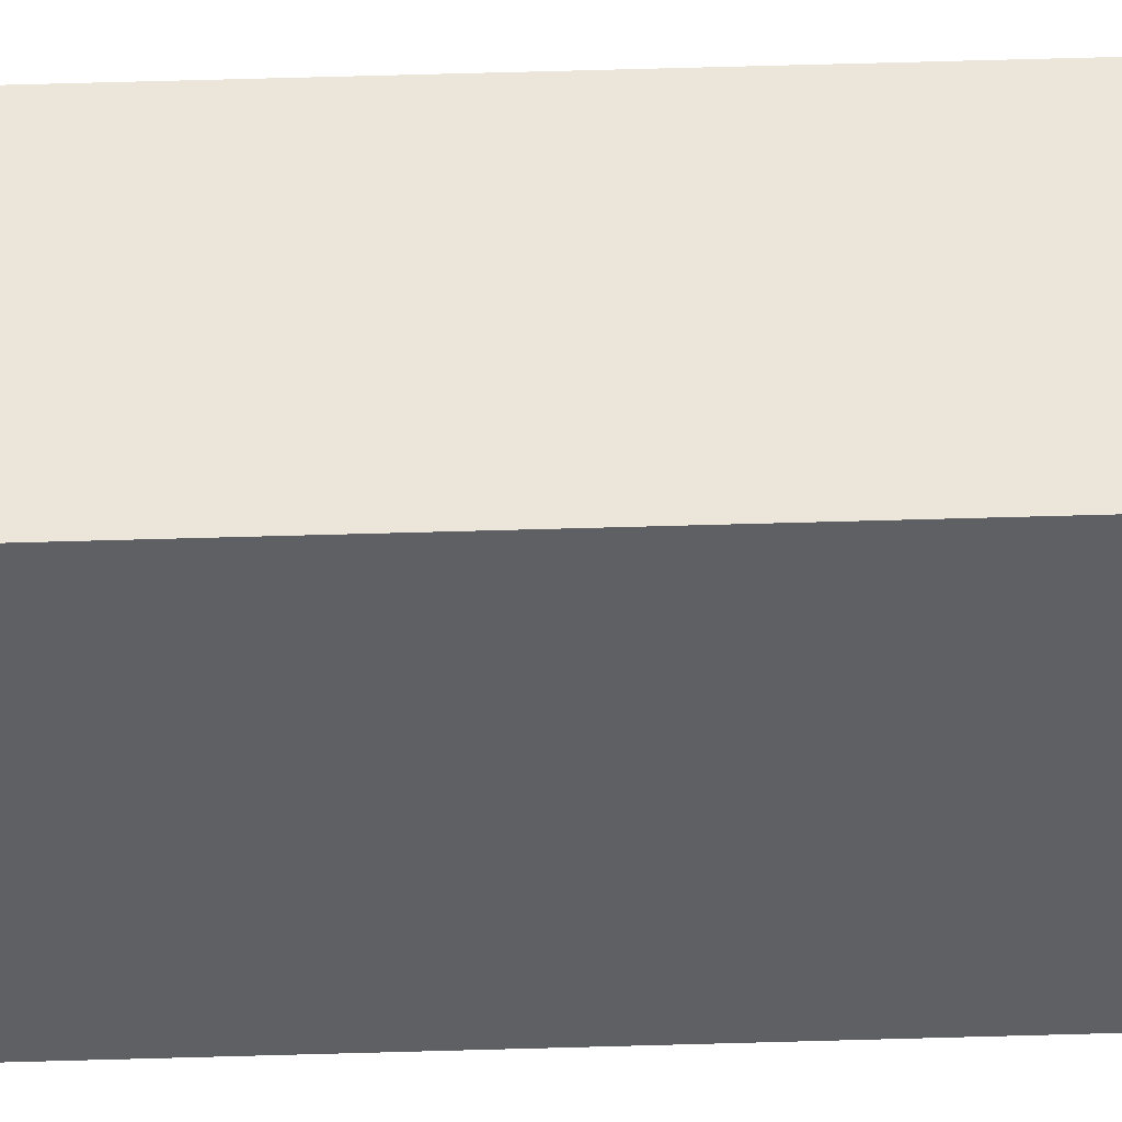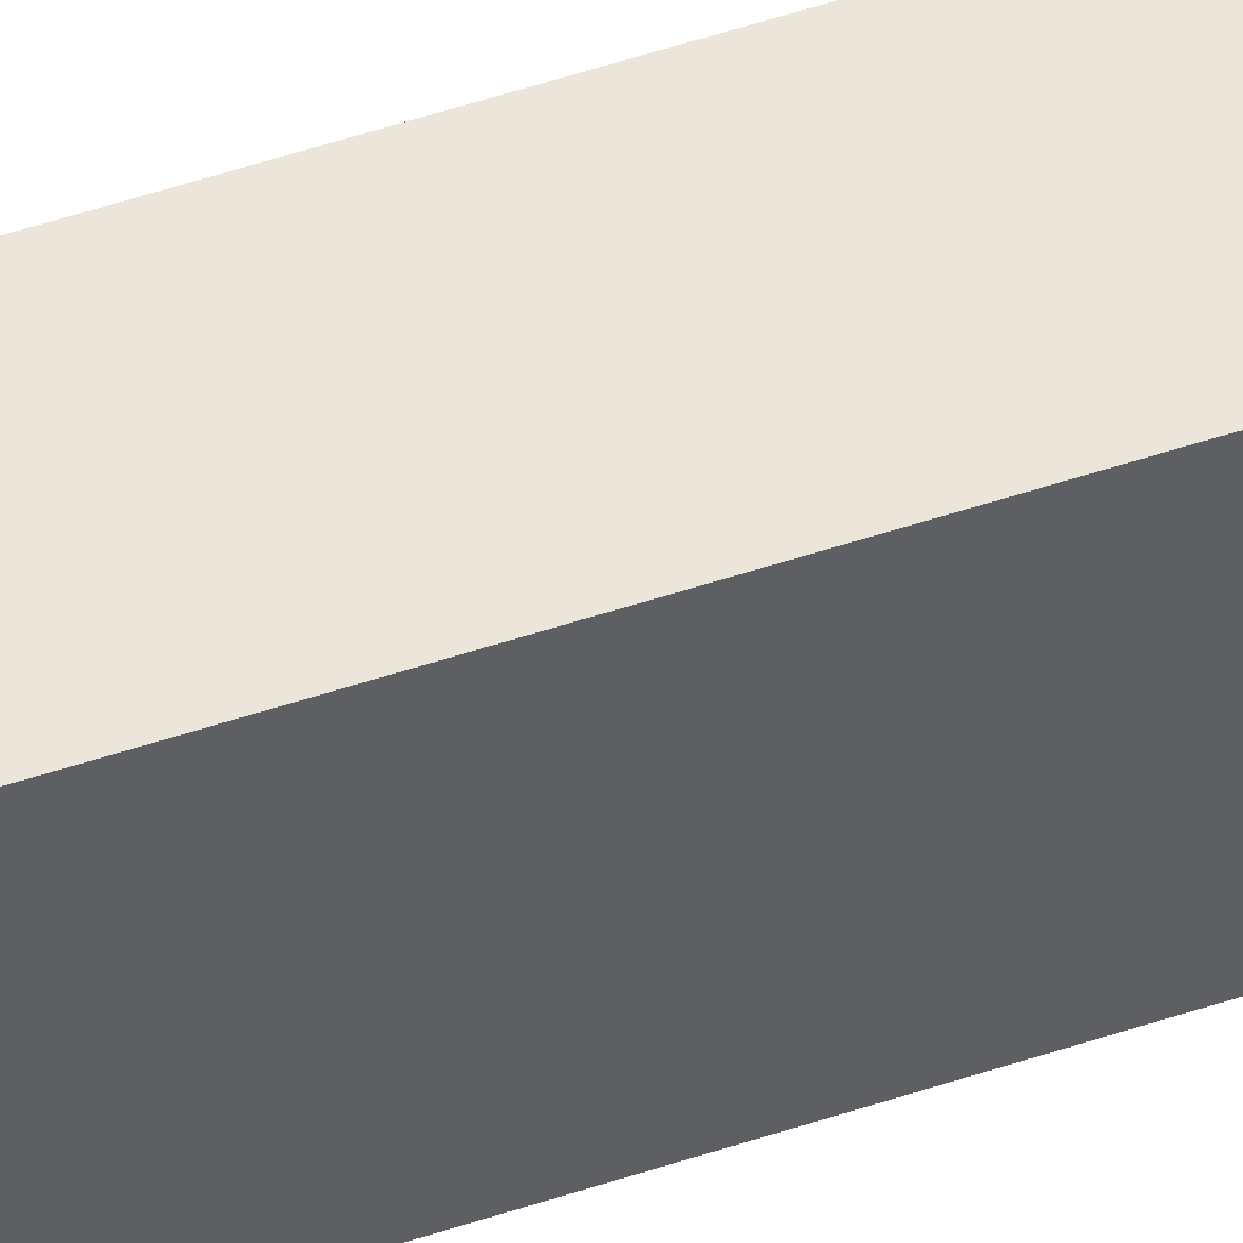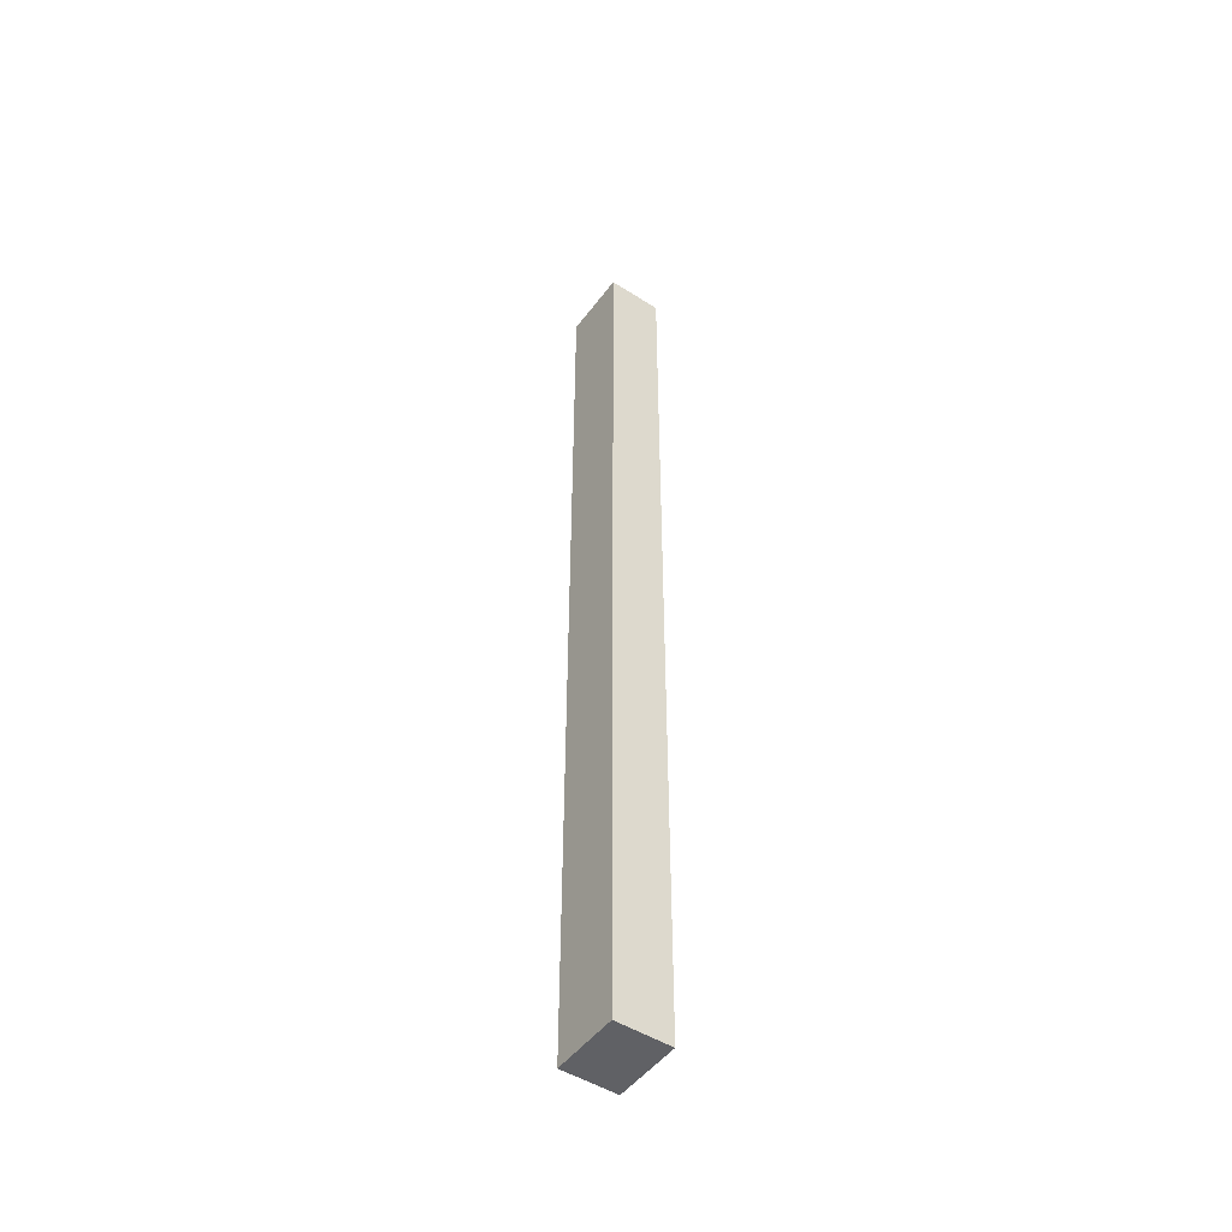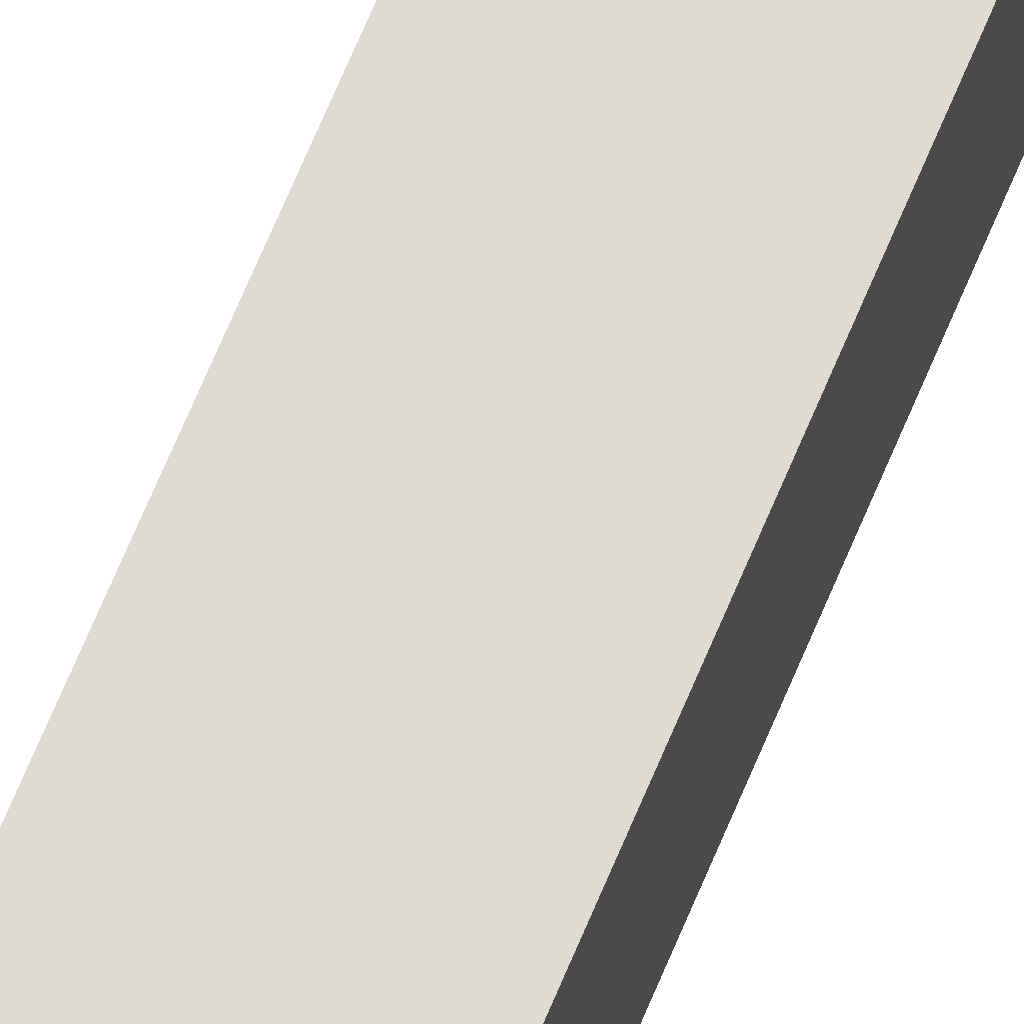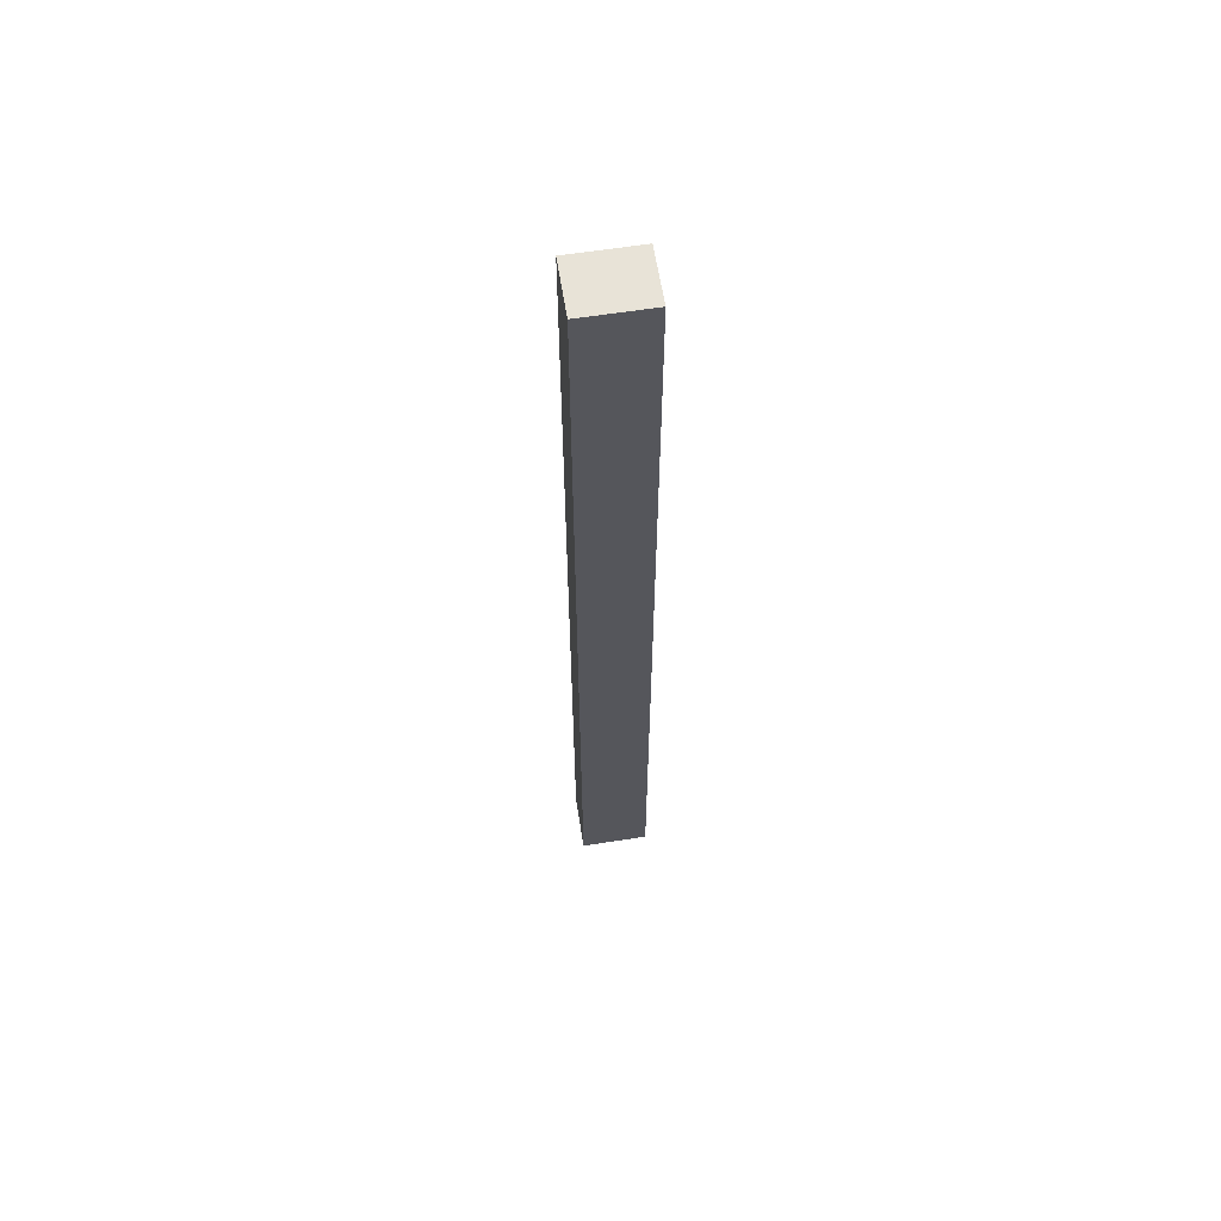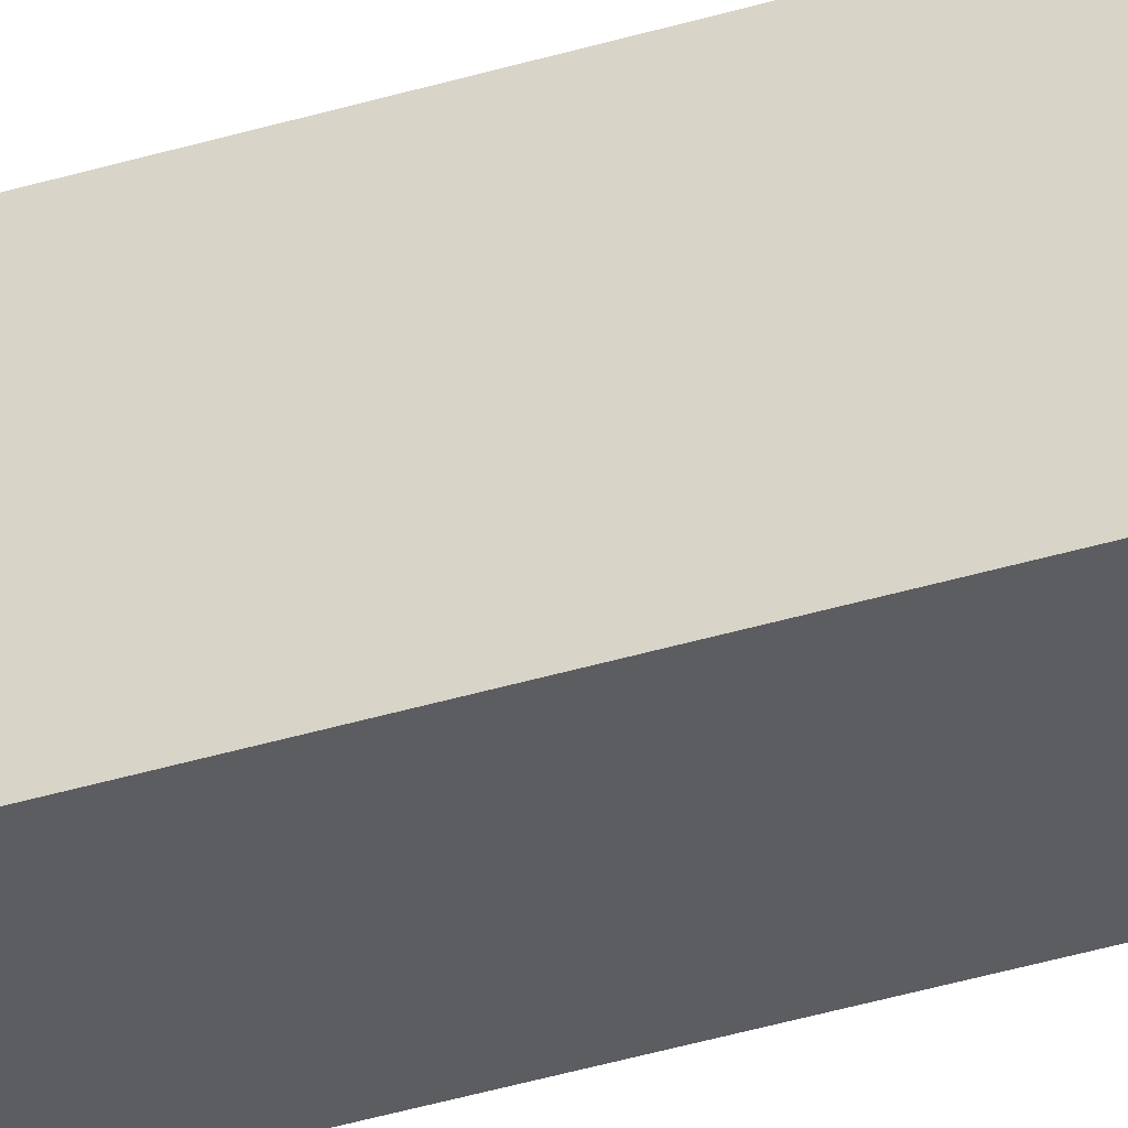
<metadata>
{"format":"obj","ext":"obj","renderer":"f3d","projection":"perspective","resolution":1024,"background":"white","views":[{"elev":47.4,"azim":-92.0,"up":"+Y"},{"elev":47.8,"azim":-111.2,"up":"+Y"},{"elev":-48.9,"azim":144.8,"up":"+Z"},{"elev":69.8,"azim":22.8,"up":"+Y"},{"elev":61.7,"azim":-99.0,"up":"+Z"},{"elev":-37.1,"azim":111.7,"up":"+Y"}]}
</metadata>
<code>
o Cube.002_Cube.001
v -0.009069 0.5053 -2.763
v -0.009069 0.1132 -2.763
v -0.009069 0.5053 2.763
v -0.009069 0.1132 2.763
v 0.3074 0.5053 2.763
v 0.3074 0.1132 2.763
v 0.3074 0.5053 -2.763
v 0.3074 0.1132 -2.763
f 2 4 3 1
f 8 7 5 6
f 2 8 6 4
f 4 6 5 3
f 3 5 7 1
f 1 7 8 2

</code>
